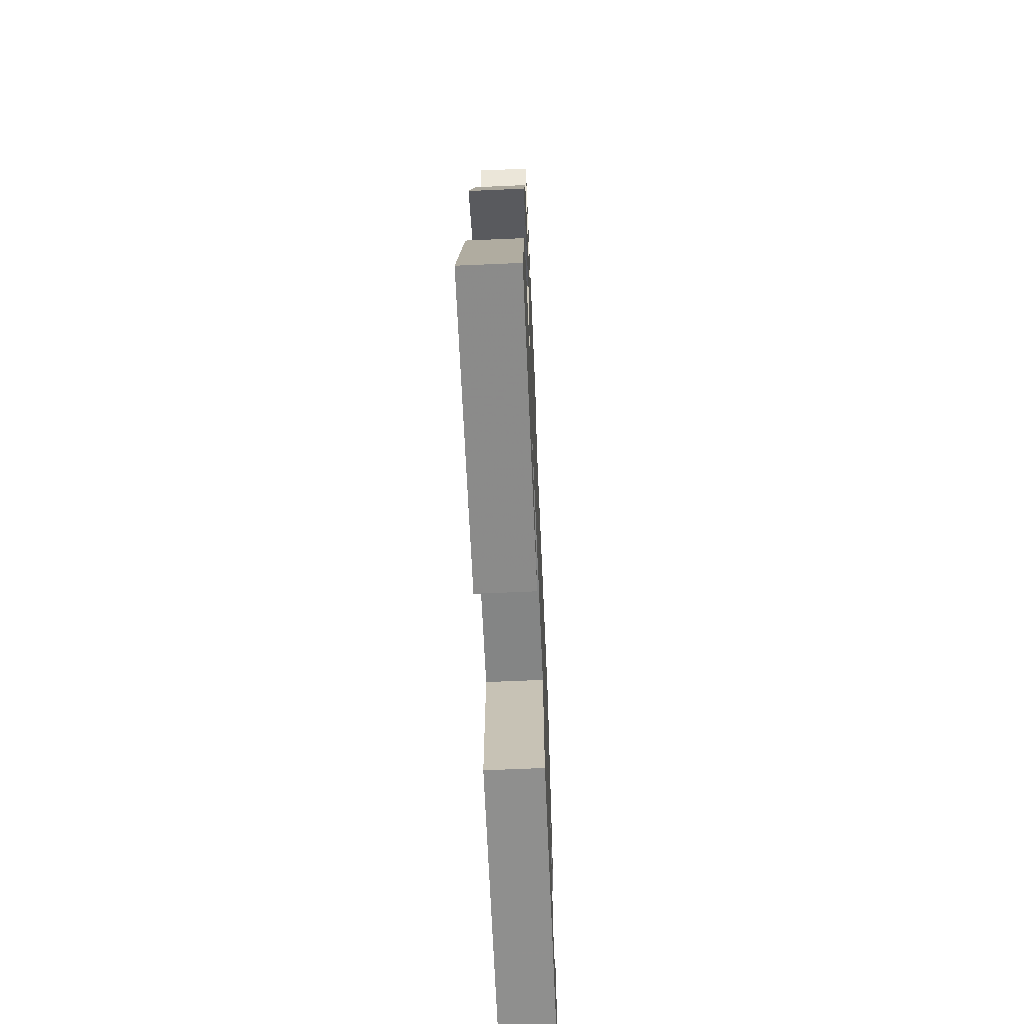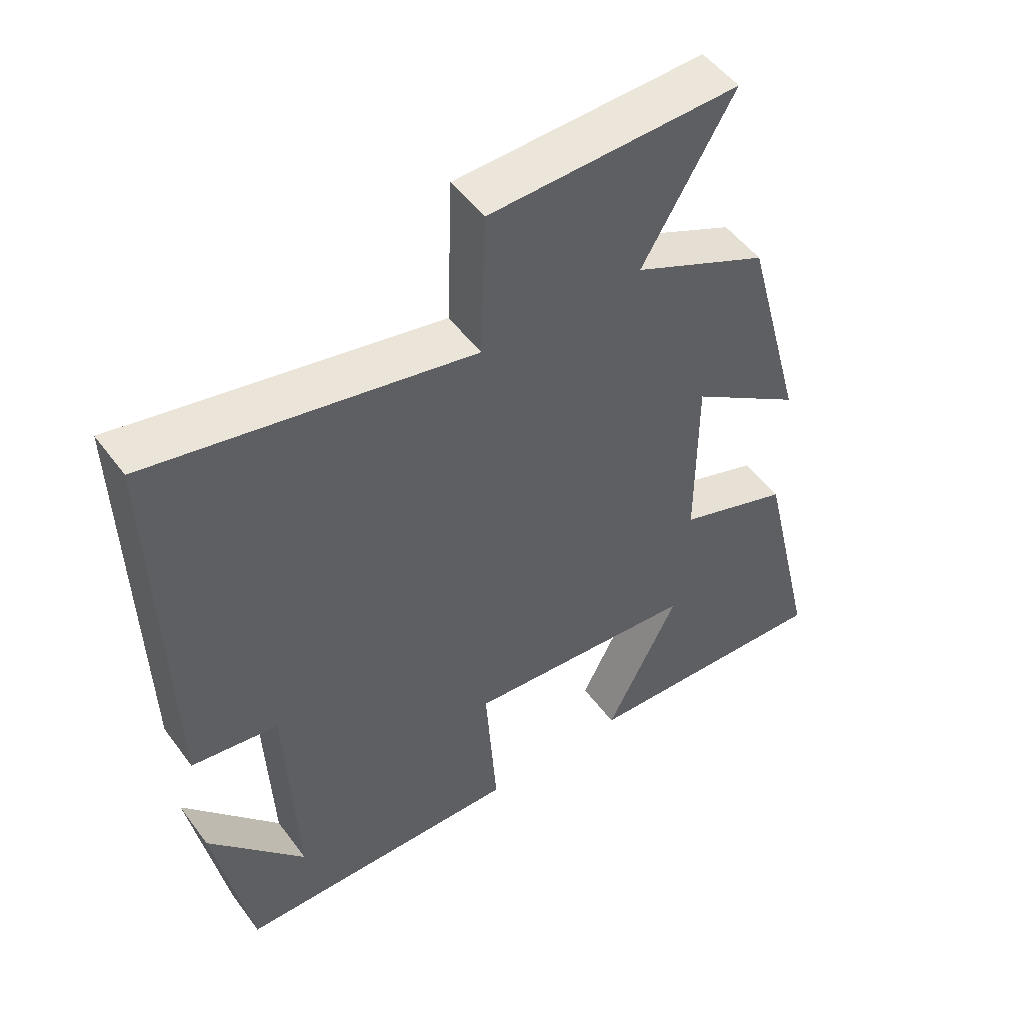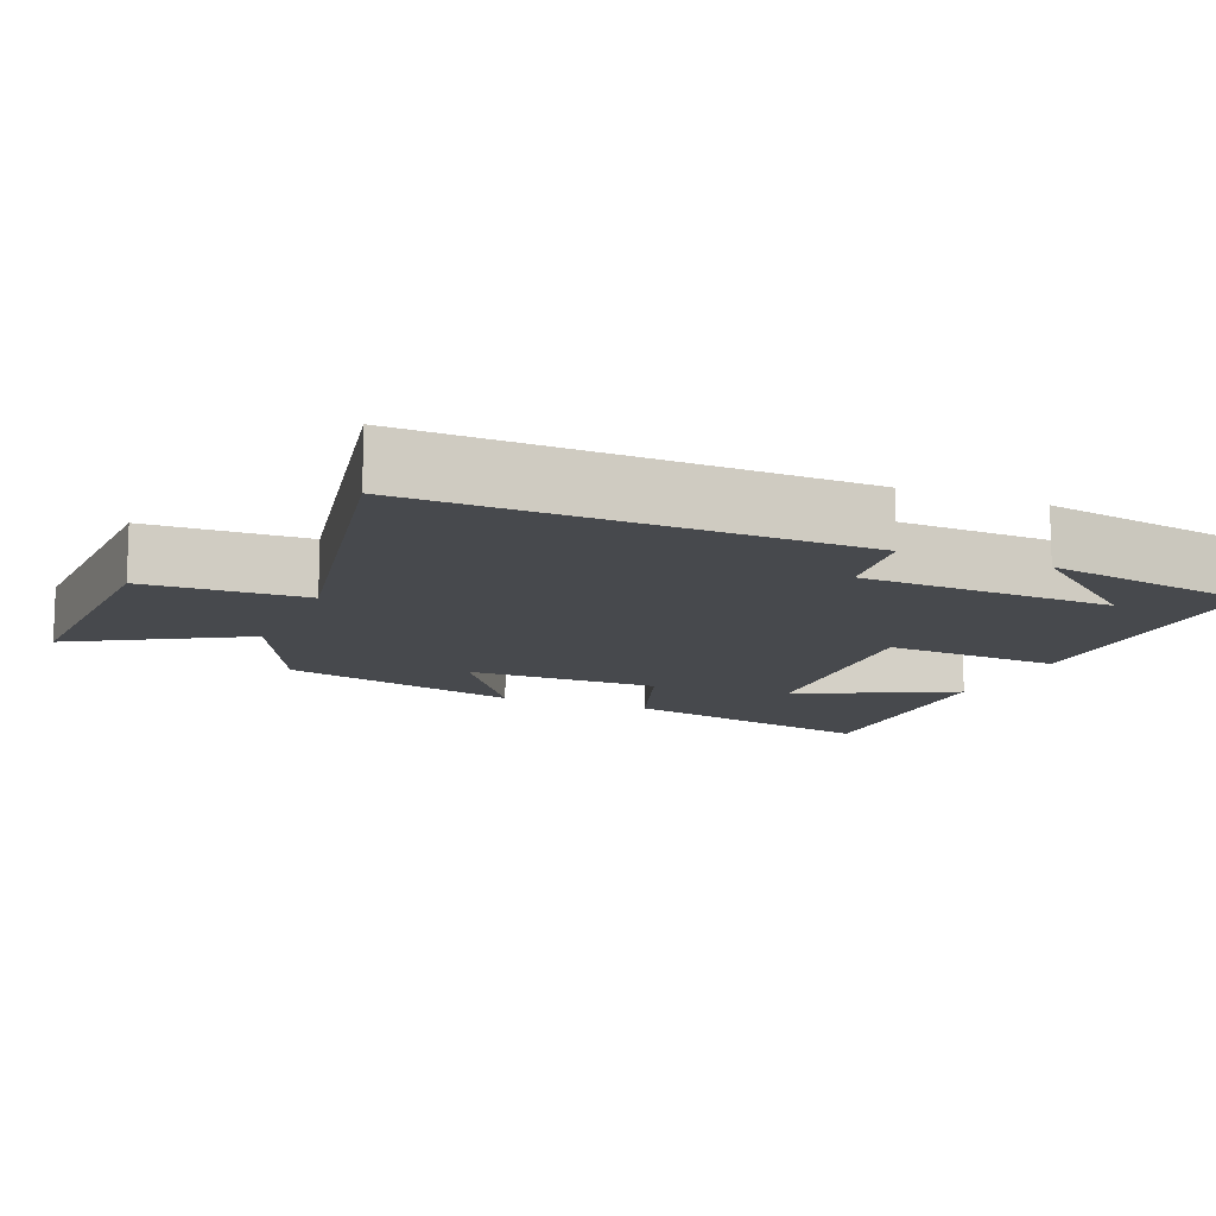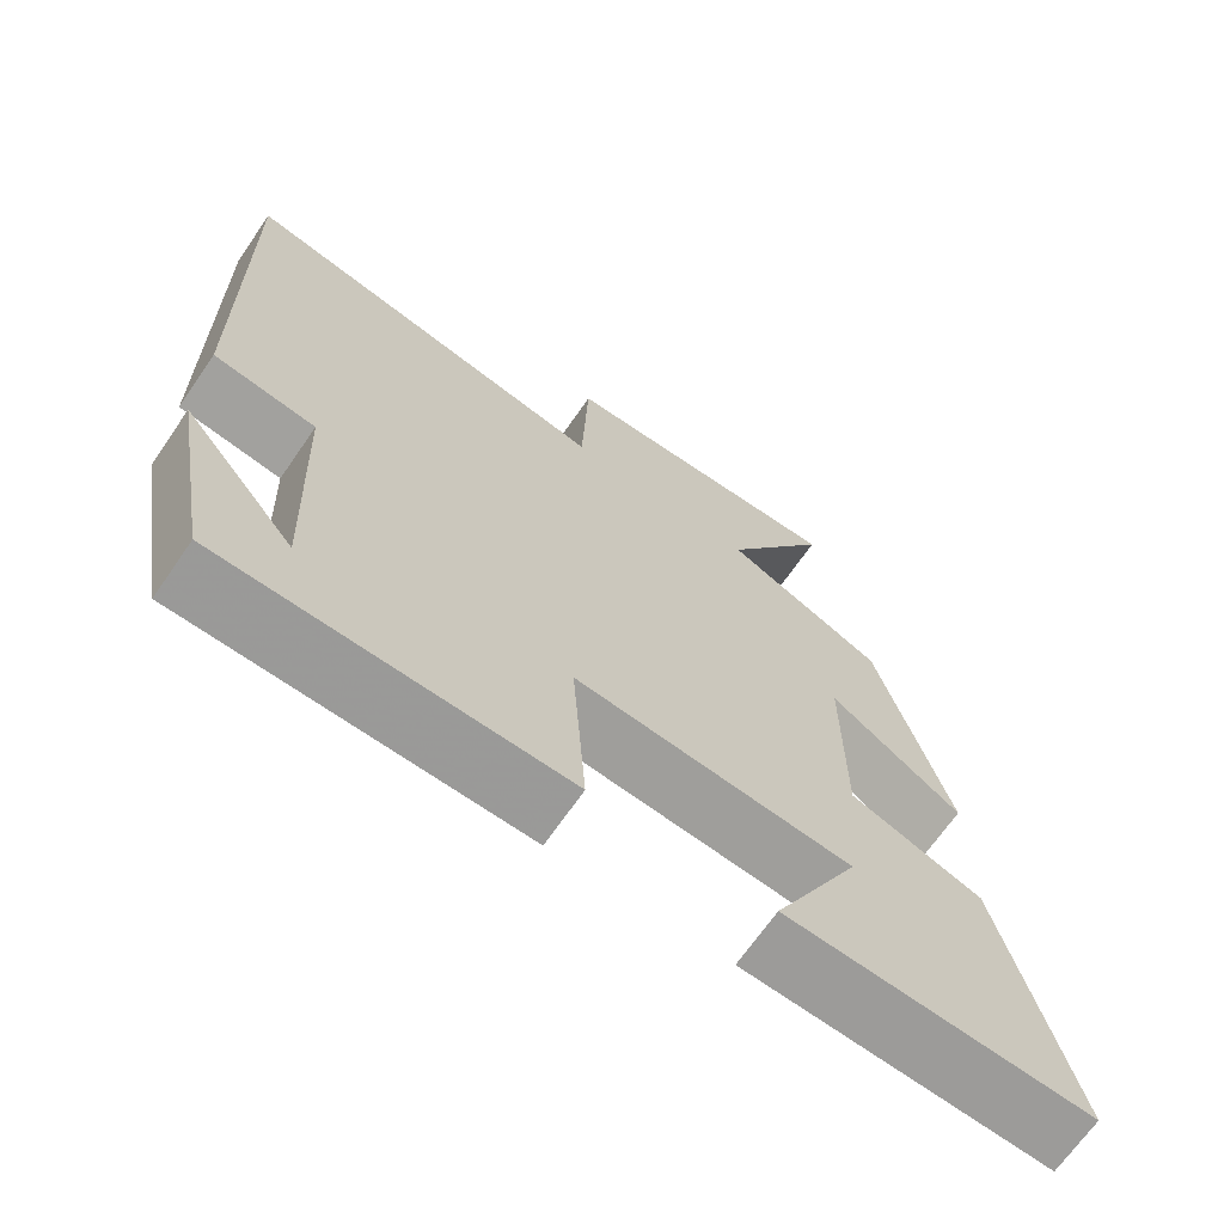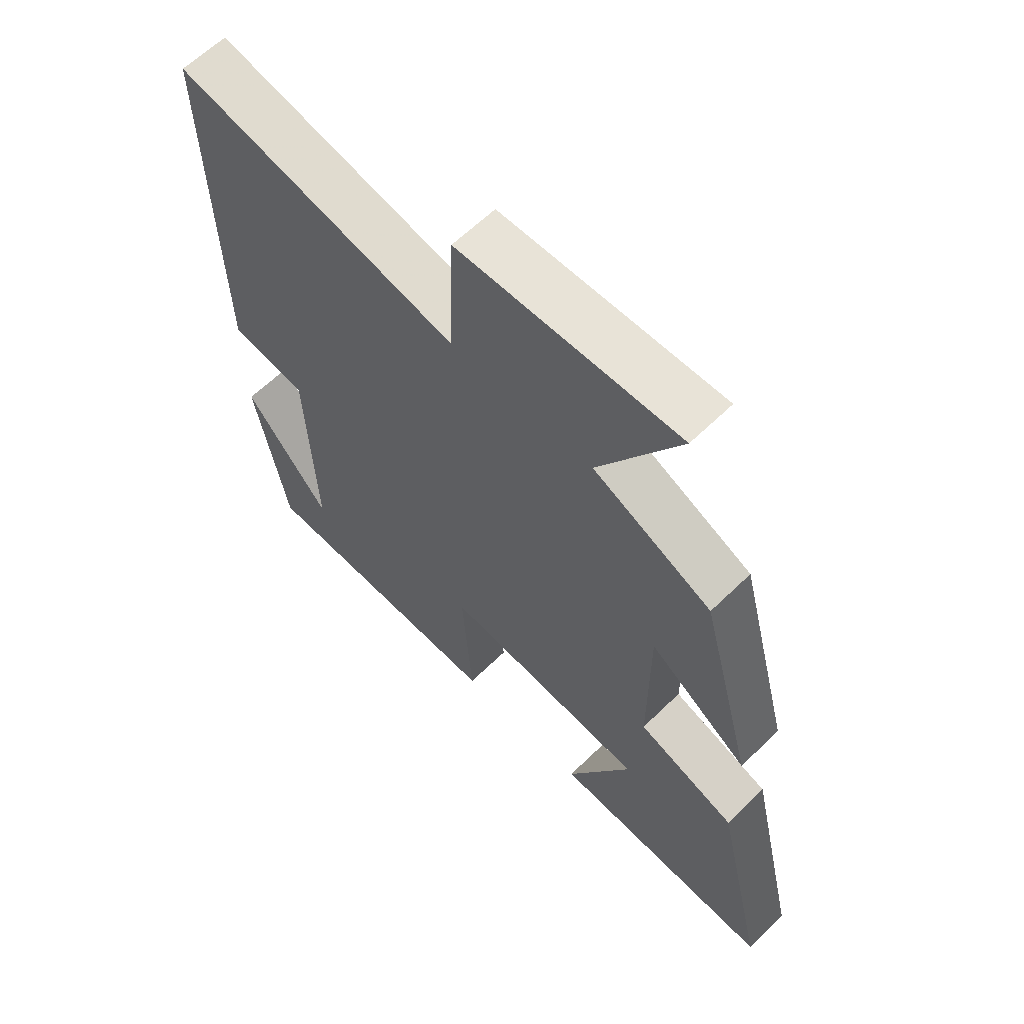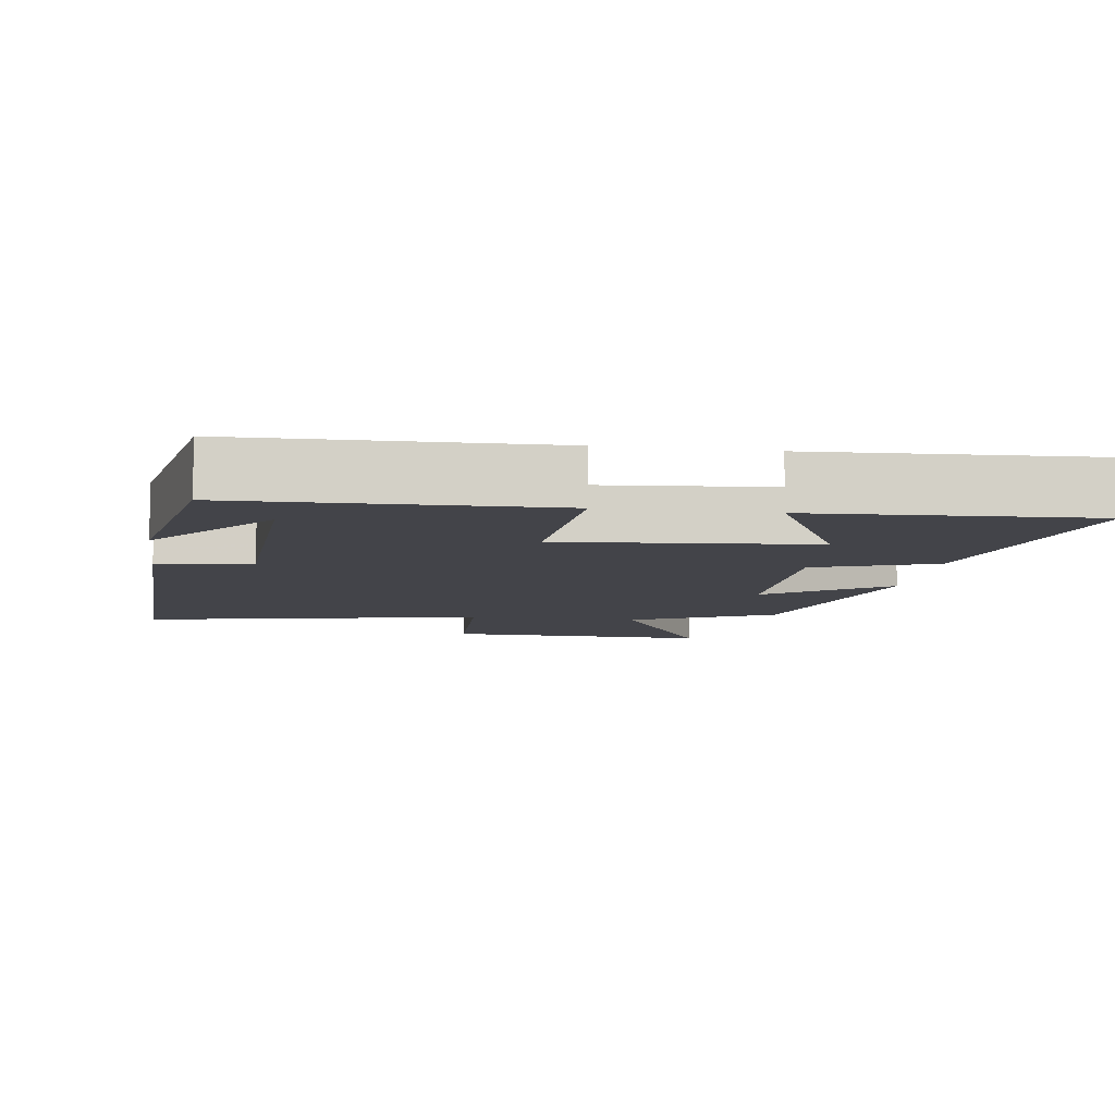
<metadata>
{"format":"obj","ext":"obj","renderer":"f3d","projection":"perspective","resolution":1024,"background":"white","views":[{"elev":-66.5,"azim":-87.5,"up":"+Z"},{"elev":51.0,"azim":144.7,"up":"+Z"},{"elev":-12.1,"azim":67.1,"up":"+Y"},{"elev":-68.6,"azim":145.3,"up":"+Z"},{"elev":62.4,"azim":-134.6,"up":"+Z"},{"elev":-8.4,"azim":171.7,"up":"+Y"}]}
</metadata>
<code>
v 0.447 0.07 -0.491
v 0.017 0.07 -0.5
v 0.034 0.07 -0.252
v -0.314 0.07 -0.282
v -0.205 0.07 -0.5
v -0.587 0.07 -0.519
v -0.5 0.07 -0.146
v -0.333 0.07 -0.087
v -0.333 0.07 0.183
v -0.5 0.07 0.068
v -0.41 0.07 0.406
v -0.209 0.07 0.5
v -0.345 0.07 0.732
v 0.025 0.07 0.722
v 0.033 0.07 0.5
v 0.512 0.07 0.599
v 0.5 0.07 -0.001
v 0.37 0.07 -0.02
v 0.356 0.07 -0.372
v 0.5 0.07 -0.195
v 0.447 0 -0.491
v 0.017 0 -0.5
v 0.034 0 -0.252
v -0.314 0 -0.282
v -0.205 0 -0.5
v -0.587 0 -0.519
v -0.5 0 -0.146
v -0.333 0 -0.087
v -0.333 0 0.183
v -0.5 0 0.068
v -0.41 0 0.406
v -0.209 0 0.5
v -0.345 0 0.732
v 0.025 0 0.722
v 0.033 0 0.5
v 0.512 0 0.599
v 0.5 0 -0.001
v 0.37 0 -0.02
v 0.356 0 -0.372
v 0.5 0 -0.195
f 19 20 1
f 15 16 17 18
f 15 18 19
f 12 13 14 15
f 12 15 19
f 9 10 11 12
f 8 9 12 19
f 4 5 6 7
f 3 4 7 8
f 19 1 2 3
f 3 8 19
f 21 40 39
f 38 37 36 35
f 39 38 35
f 35 34 33 32
f 39 35 32
f 32 31 30 29
f 39 32 29 28
f 27 26 25 24
f 28 27 24 23
f 23 22 21 39
f 39 28 23
f 1 21 22 2
f 2 22 23 3
f 3 23 24 4
f 4 24 25 5
f 5 25 26 6
f 6 26 27 7
f 7 27 28 8
f 8 28 29 9
f 9 29 30 10
f 10 30 31 11
f 11 31 32 12
f 12 32 33 13
f 13 33 34 14
f 14 34 35 15
f 15 35 36 16
f 16 36 37 17
f 17 37 38 18
f 18 38 39 19
f 19 39 40 20
f 20 40 21 1

</code>
